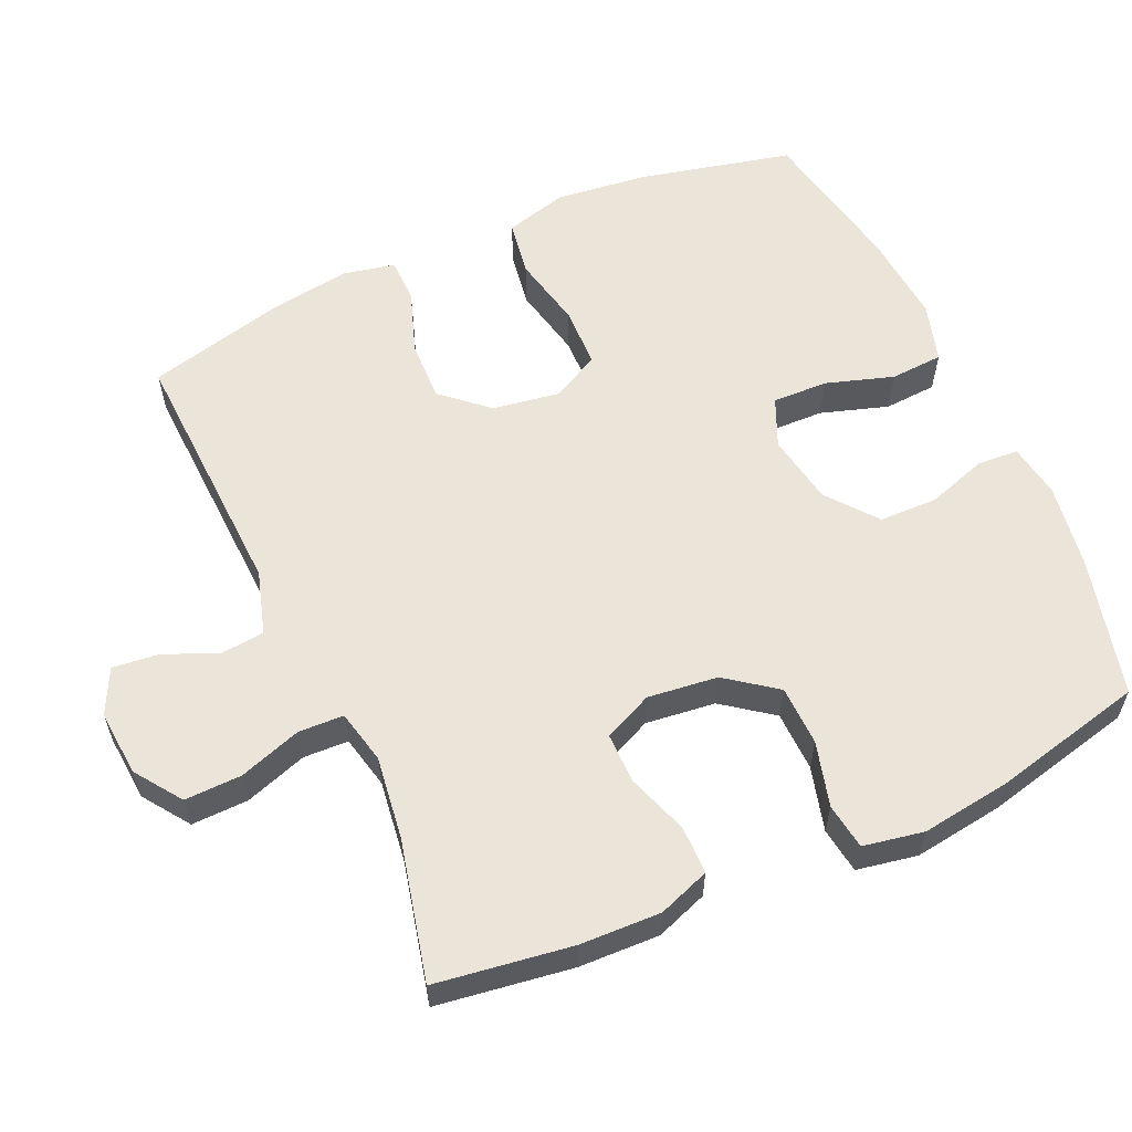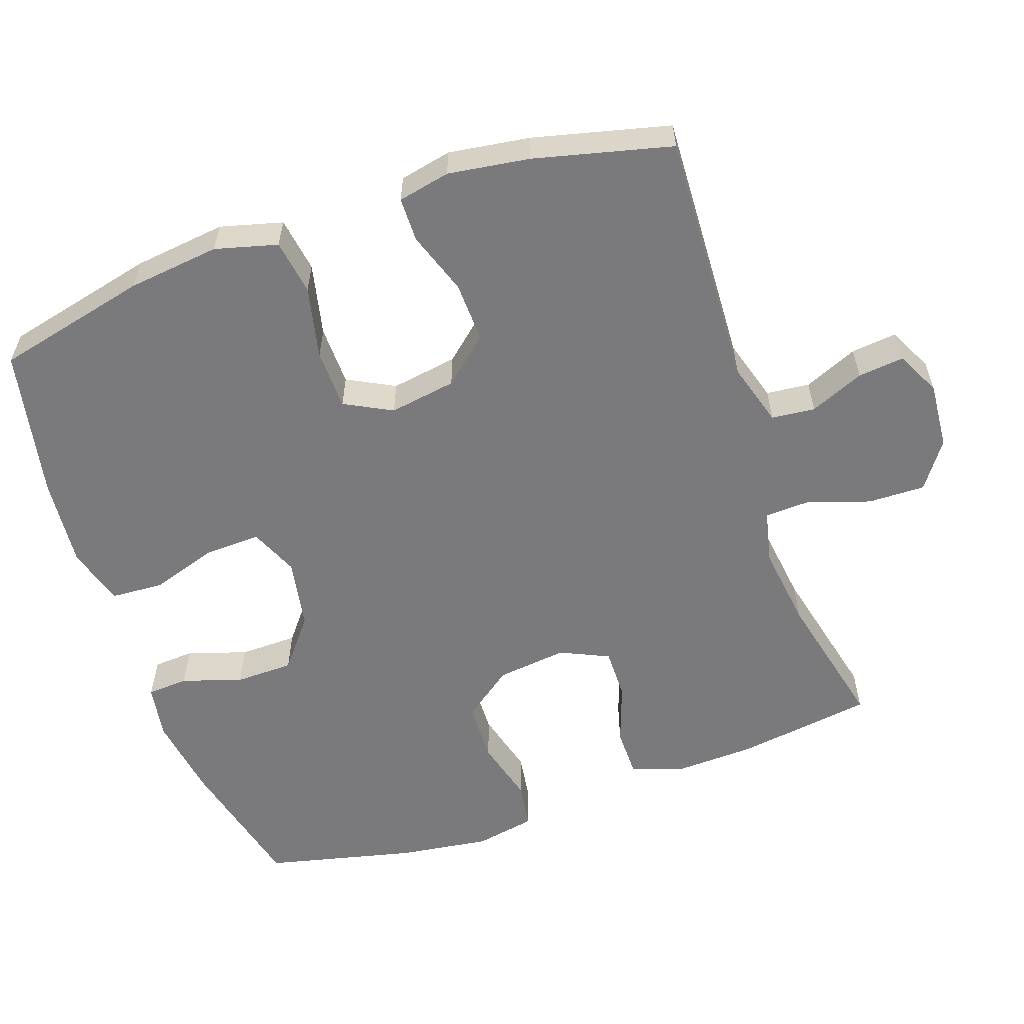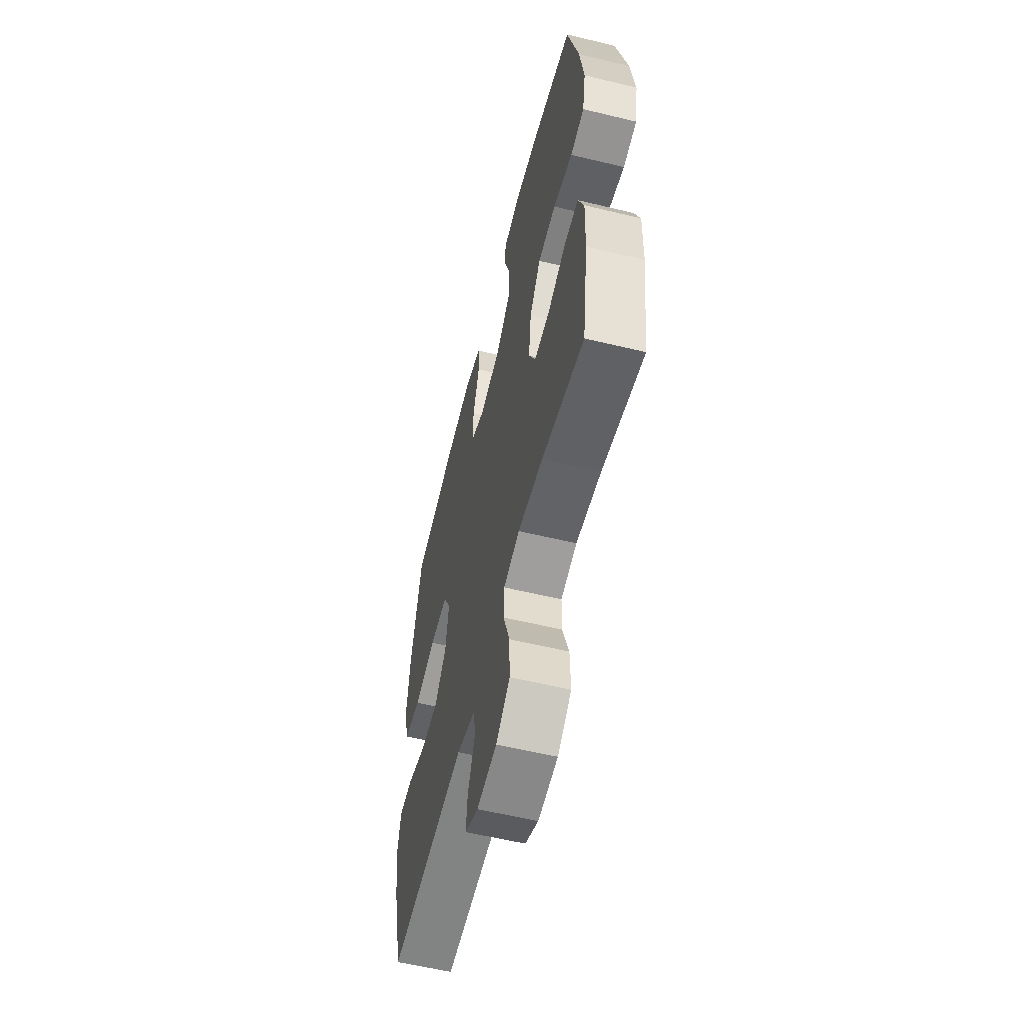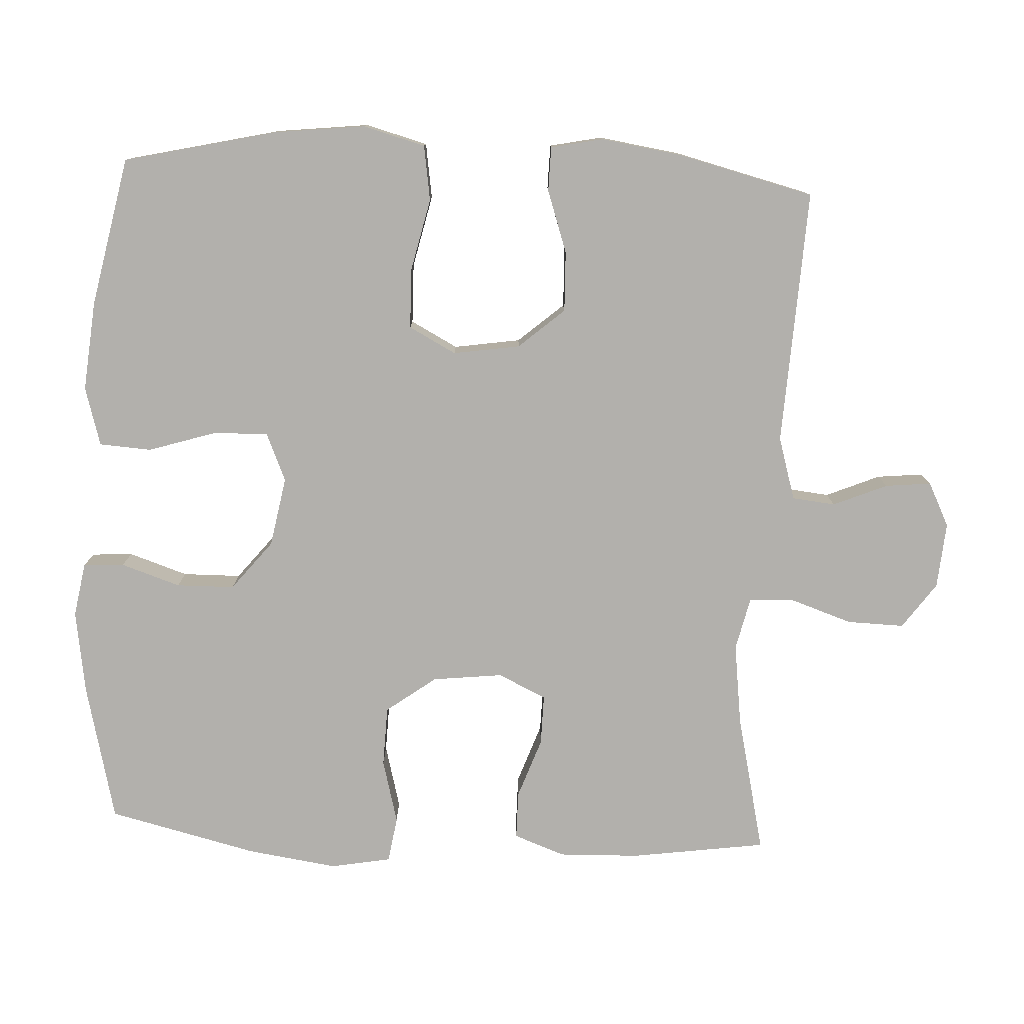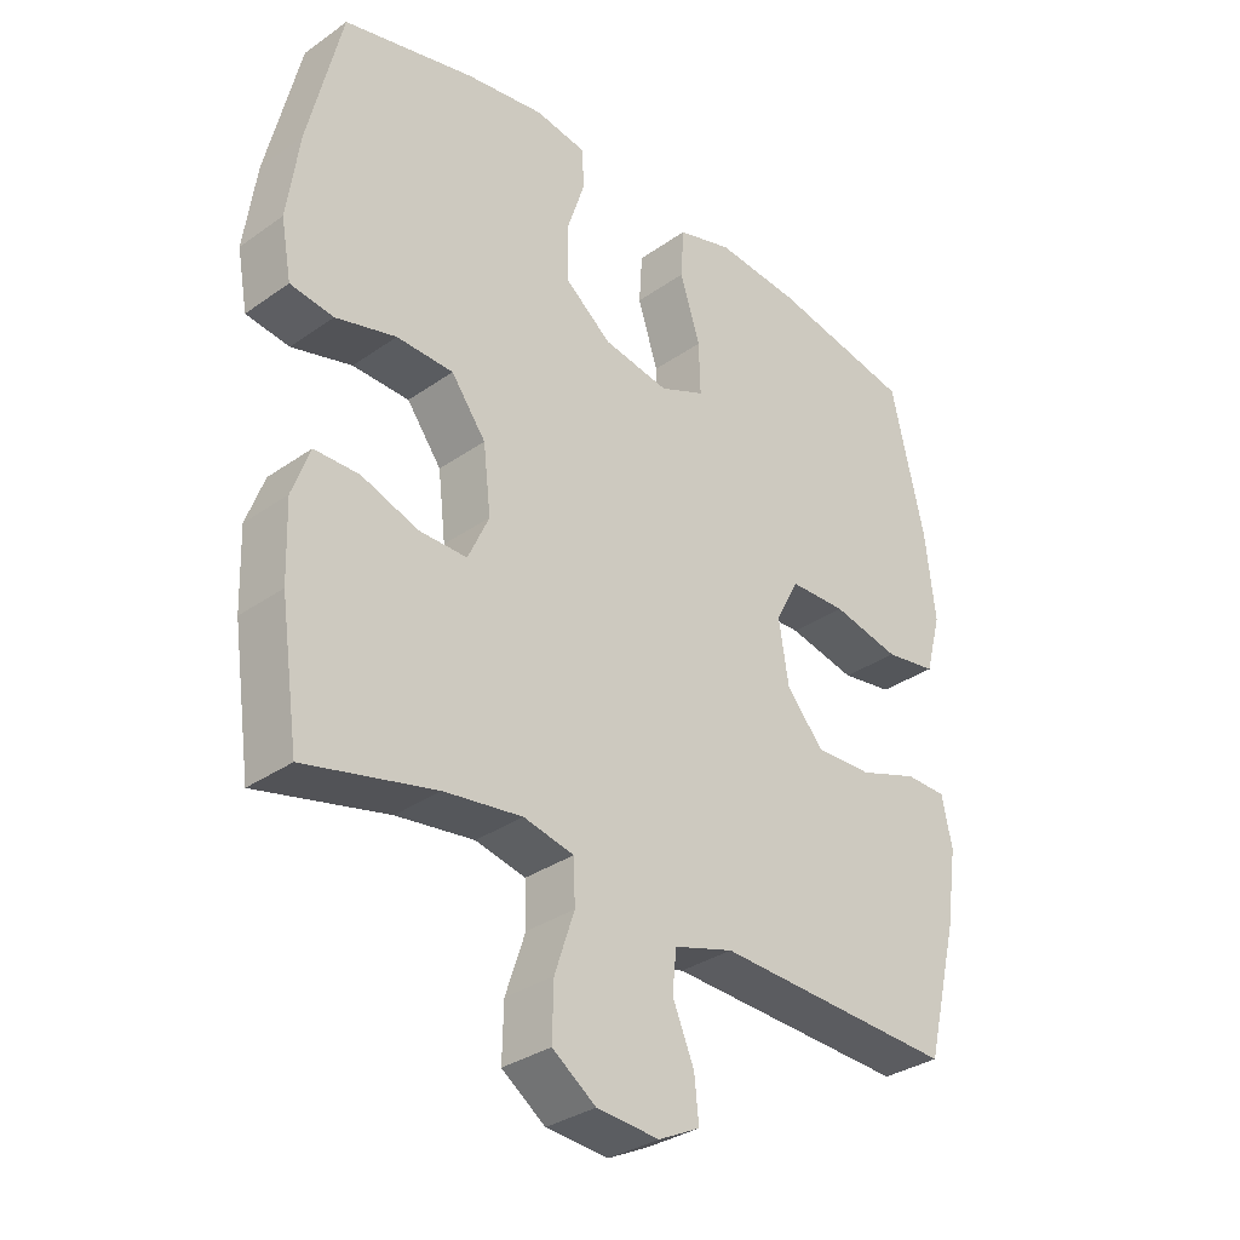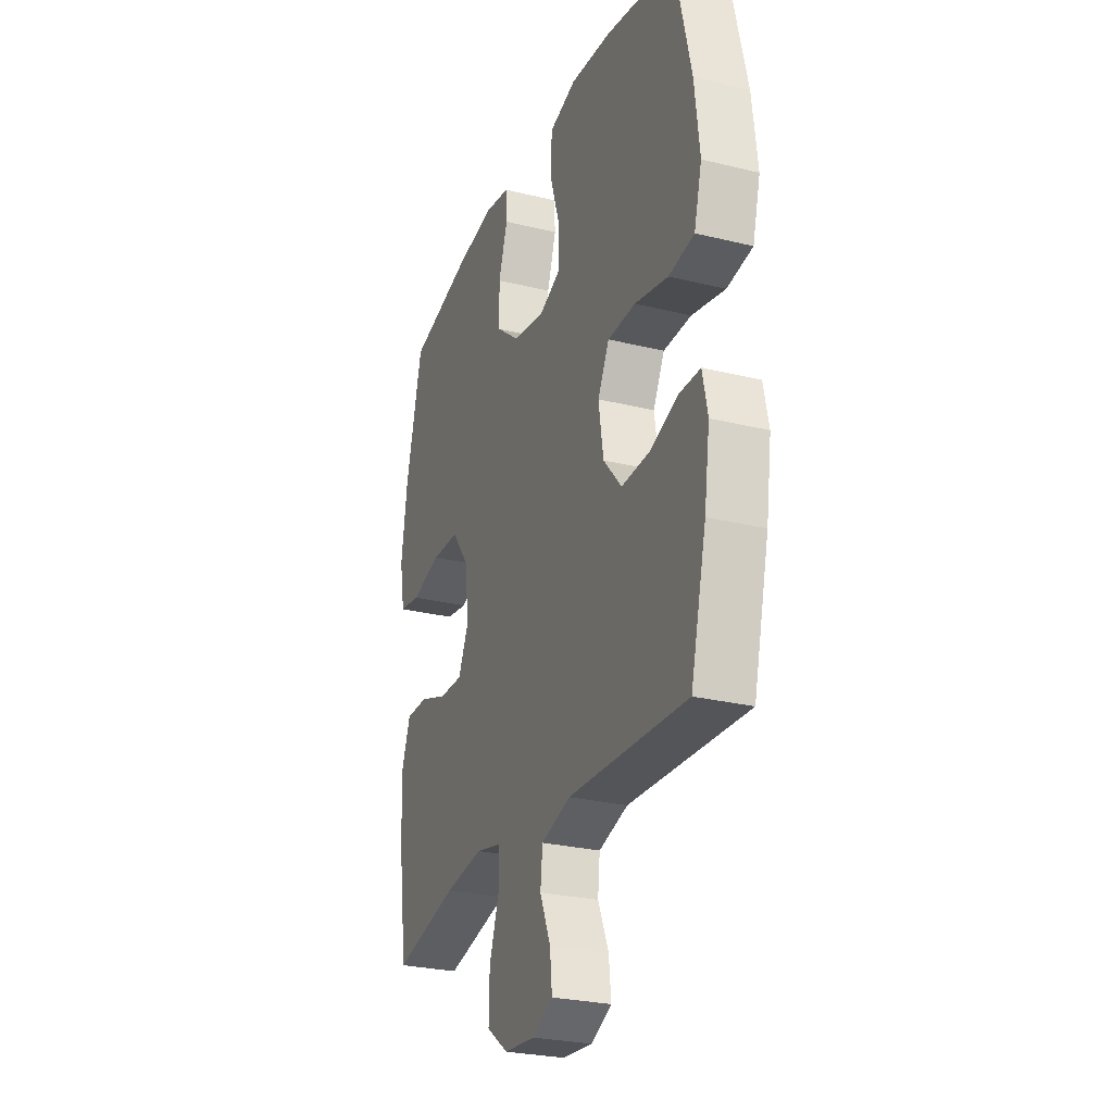
<metadata>
{"format":"obj","ext":"obj","renderer":"f3d","projection":"perspective","resolution":1024,"background":"white","views":[{"elev":59.3,"azim":-114.1,"up":"+Y"},{"elev":-58.2,"azim":109.2,"up":"+Y"},{"elev":-58.2,"azim":-104.0,"up":"+Z"},{"elev":-78.6,"azim":87.1,"up":"+Y"},{"elev":-32.6,"azim":-45.7,"up":"+Z"},{"elev":-26.8,"azim":69.0,"up":"+Z"}]}
</metadata>
<code>
o path7874
v 0.5437 0.0375 -0.2891
v 0.5605 0.0375 -0.1739
v 0.5451 0.0375 -0.1001
v 0.4826 0.0375 -0.0991
v 0.3938 0.0375 -0.1296
v 0.3081 0.0375 -0.1324
v 0.2518 0.0375 -0.06755
v 0.2368 0.0375 0.02706
v 0.2719 0.0375 0.09415
v 0.3573 0.0375 0.09598
v 0.4599 0.0375 0.07296
v 0.538 0.0375 0.08503
v 0.5615 0.0375 0.1733
v 0.5462 0.0375 0.3037
v 0.4958 0.0375 0.5191
v 0.2832 0.0375 0.5622
v 0.156 0.0375 0.5739
v 0.073 0.0375 0.5497
v 0.06841 0.0375 0.4755
v 0.09874 0.0375 0.3799
v 0.101 0.0375 0.3018
v 0.03287 0.0375 0.2723
v -0.06631 0.0375 0.2903
v -0.1365 0.0375 0.3467
v -0.1378 0.0375 0.4292
v -0.1103 0.0375 0.5134
v -0.114 0.0375 0.5716
v -0.1907 0.0375 0.5846
v -0.3087 0.0375 0.5669
v -0.5061 0.0375 0.5191
v -0.5566 0.0375 0.3069
v -0.5746 0.0375 0.1789
v -0.5589 0.0375 0.09317
v -0.4941 0.0375 0.08339
v -0.403 0.0375 0.1076
v -0.3178 0.0375 0.1049
v -0.2656 0.0375 0.03429
v -0.2541 0.0375 -0.06501
v -0.2857 0.0375 -0.1339
v -0.3574 0.0375 -0.133
v -0.4431 0.0375 -0.1027
v -0.5108 0.0375 -0.103
v -0.5374 0.0375 -0.1759
v -0.5337 0.0375 -0.2902
v -0.5061 0.0375 -0.4826
v -0.3095 0.0375 -0.4368
v -0.1922 0.0375 -0.4214
v -0.1164 0.0375 -0.4388
v -0.114 0.0375 -0.5029
v -0.1436 0.0375 -0.5913
v -0.1455 0.0375 -0.6721
v -0.08001 0.0375 -0.7187
v 0.01362 0.0375 -0.7263
v 0.07629 0.0375 -0.6952
v 0.06948 0.0375 -0.6301
v 0.03707 0.0375 -0.5534
v 0.04355 0.0375 -0.4919
v 0.1331 0.0375 -0.4651
v 0.4958 0.0375 -0.4826
v 0.5437 -0.0375 -0.2891
v 0.5605 -0.0375 -0.1739
v 0.5451 -0.0375 -0.1001
v 0.4826 -0.0375 -0.0991
v 0.3938 -0.0375 -0.1296
v 0.3081 -0.0375 -0.1324
v 0.2518 -0.0375 -0.06755
v 0.2368 -0.0375 0.02706
v 0.2719 -0.0375 0.09415
v 0.3573 -0.0375 0.09598
v 0.4599 -0.0375 0.07296
v 0.538 -0.0375 0.08503
v 0.5615 -0.0375 0.1733
v 0.5462 -0.0375 0.3037
v 0.4958 -0.0375 0.5191
v 0.2832 -0.0375 0.5622
v 0.156 -0.0375 0.5739
v 0.073 -0.0375 0.5497
v 0.06841 -0.0375 0.4755
v 0.09874 -0.0375 0.3799
v 0.101 -0.0375 0.3018
v 0.03287 -0.0375 0.2723
v -0.06631 -0.0375 0.2903
v -0.1365 -0.0375 0.3467
v -0.1378 -0.0375 0.4292
v -0.1103 -0.0375 0.5134
v -0.114 -0.0375 0.5716
v -0.1907 -0.0375 0.5846
v -0.3087 -0.0375 0.5669
v -0.5061 -0.0375 0.5191
v -0.5566 -0.0375 0.3069
v -0.5746 -0.0375 0.1789
v -0.5589 -0.0375 0.09317
v -0.4941 -0.0375 0.08339
v -0.403 -0.0375 0.1076
v -0.3178 -0.0375 0.1049
v -0.2656 -0.0375 0.03429
v -0.2541 -0.0375 -0.06501
v -0.2857 -0.0375 -0.1339
v -0.3574 -0.0375 -0.133
v -0.4431 -0.0375 -0.1027
v -0.5108 -0.0375 -0.103
v -0.5374 -0.0375 -0.1759
v -0.5337 -0.0375 -0.2902
v -0.5061 -0.0375 -0.4826
v -0.3095 -0.0375 -0.4368
v -0.1922 -0.0375 -0.4214
v -0.1164 -0.0375 -0.4388
v -0.114 -0.0375 -0.5029
v -0.1436 -0.0375 -0.5913
v -0.1455 -0.0375 -0.6721
v -0.08001 -0.0375 -0.7187
v 0.01362 -0.0375 -0.7263
v 0.07629 -0.0375 -0.6952
v 0.06948 -0.0375 -0.6301
v 0.03707 -0.0375 -0.5534
v 0.04355 -0.0375 -0.4919
v 0.1331 -0.0375 -0.4651
v 0.4958 -0.0375 -0.4826
v -0.08001 0.0375 -0.7187
v 0.01362 0.0375 -0.7263
v 0.07629 0.0375 -0.6952
v 0.07629 0.0375 -0.6952
v -0.1455 0.0375 -0.6721
v 0.06948 0.0375 -0.6301
v -0.1436 0.0375 -0.5913
v 0.03707 0.0375 -0.5534
v -0.114 0.0375 -0.5029
v 0.04355 0.0375 -0.4919
v 0.04355 0.0375 -0.4919
v -0.1164 0.0375 -0.4388
v -0.1164 0.0375 -0.4388
v 0.1331 0.0375 -0.4651
v 0.4958 0.0375 -0.4826
v 0.4958 0.0375 -0.4826
v -0.5061 0.0375 -0.4826
v -0.5061 0.0375 -0.4826
v -0.3095 0.0375 -0.4368
v -0.1922 0.0375 -0.4214
v -0.5337 0.0375 -0.2902
v 0.5437 0.0375 -0.2891
v -0.5374 0.0375 -0.1759
v 0.5605 0.0375 -0.1739
v -0.5108 0.0375 -0.103
v -0.5108 0.0375 -0.103
v -0.2857 0.0375 -0.1339
v -0.2857 0.0375 -0.1339
v -0.3574 0.0375 -0.133
v 0.3938 0.0375 -0.1296
v 0.3081 0.0375 -0.1324
v 0.5451 0.0375 -0.1001
v 0.5451 0.0375 -0.1001
v -0.2541 0.0375 -0.06501
v -0.4431 0.0375 -0.1027
v 0.2518 0.0375 -0.06755
v 0.4826 0.0375 -0.0991
v 0.2368 0.0375 0.02706
v -0.2656 0.0375 0.03429
v 0.2719 0.0375 0.09415
v 0.2719 0.0375 0.09415
v -0.3178 0.0375 0.1049
v 0.3573 0.0375 0.09598
v 0.4599 0.0375 0.07296
v 0.538 0.0375 0.08503
v 0.538 0.0375 0.08503
v -0.5589 0.0375 0.09317
v -0.5589 0.0375 0.09317
v -0.4941 0.0375 0.08339
v -0.403 0.0375 0.1076
v 0.5615 0.0375 0.1733
v -0.5746 0.0375 0.1789
v 0.5462 0.0375 0.3037
v -0.5566 0.0375 0.3069
v 0.03287 0.0375 0.2723
v -0.06631 0.0375 0.2903
v 0.101 0.0375 0.3018
v 0.101 0.0375 0.3018
v -0.1365 0.0375 0.3467
v 0.09874 0.0375 0.3799
v -0.1378 0.0375 0.4292
v 0.06841 0.0375 0.4755
v -0.5061 0.0375 0.5191
v -0.5061 0.0375 0.5191
v -0.1103 0.0375 0.5134
v 0.073 0.0375 0.5497
v 0.073 0.0375 0.5497
v 0.4958 0.0375 0.5191
v 0.4958 0.0375 0.5191
v -0.114 0.0375 0.5716
v -0.114 0.0375 0.5716
v 0.2832 0.0375 0.5622
v -0.3087 0.0375 0.5669
v 0.156 0.0375 0.5739
v -0.1907 0.0375 0.5846
v -0.08001 -0.0375 -0.7187
v 0.01362 -0.0375 -0.7263
v 0.07629 -0.0375 -0.6952
v 0.07629 -0.0375 -0.6952
v -0.1455 -0.0375 -0.6721
v 0.06948 -0.0375 -0.6301
v -0.1436 -0.0375 -0.5913
v 0.03707 -0.0375 -0.5534
v -0.114 -0.0375 -0.5029
v 0.04355 -0.0375 -0.4919
v 0.04355 -0.0375 -0.4919
v -0.1164 -0.0375 -0.4388
v -0.1164 -0.0375 -0.4388
v 0.1331 -0.0375 -0.4651
v 0.4958 -0.0375 -0.4826
v 0.4958 -0.0375 -0.4826
v -0.5061 -0.0375 -0.4826
v -0.5061 -0.0375 -0.4826
v -0.3095 -0.0375 -0.4368
v -0.1922 -0.0375 -0.4214
v -0.5337 -0.0375 -0.2902
v 0.5437 -0.0375 -0.2891
v -0.5374 -0.0375 -0.1759
v 0.5605 -0.0375 -0.1739
v -0.5108 -0.0375 -0.103
v -0.5108 -0.0375 -0.103
v -0.2857 -0.0375 -0.1339
v -0.2857 -0.0375 -0.1339
v -0.3574 -0.0375 -0.133
v 0.3938 -0.0375 -0.1296
v 0.3081 -0.0375 -0.1324
v 0.5451 -0.0375 -0.1001
v 0.5451 -0.0375 -0.1001
v -0.2541 -0.0375 -0.06501
v -0.4431 -0.0375 -0.1027
v 0.2518 -0.0375 -0.06755
v 0.4826 -0.0375 -0.0991
v 0.2368 -0.0375 0.02706
v -0.2656 -0.0375 0.03429
v 0.2719 -0.0375 0.09415
v 0.2719 -0.0375 0.09415
v -0.3178 -0.0375 0.1049
v 0.3573 -0.0375 0.09598
v 0.4599 -0.0375 0.07296
v 0.538 -0.0375 0.08503
v 0.538 -0.0375 0.08503
v -0.5589 -0.0375 0.09317
v -0.5589 -0.0375 0.09317
v -0.4941 -0.0375 0.08339
v -0.403 -0.0375 0.1076
v 0.5615 -0.0375 0.1733
v -0.5746 -0.0375 0.1789
v 0.5462 -0.0375 0.3037
v -0.5566 -0.0375 0.3069
v 0.03287 -0.0375 0.2723
v -0.06631 -0.0375 0.2903
v 0.101 -0.0375 0.3018
v 0.101 -0.0375 0.3018
v -0.1365 -0.0375 0.3467
v 0.09874 -0.0375 0.3799
v -0.1378 -0.0375 0.4292
v 0.06841 -0.0375 0.4755
v -0.5061 -0.0375 0.5191
v -0.5061 -0.0375 0.5191
v -0.1103 -0.0375 0.5134
v 0.073 -0.0375 0.5497
v 0.073 -0.0375 0.5497
v 0.4958 -0.0375 0.5191
v 0.4958 -0.0375 0.5191
v -0.114 -0.0375 0.5716
v -0.114 -0.0375 0.5716
v 0.2832 -0.0375 0.5622
v -0.3087 -0.0375 0.5669
v 0.156 -0.0375 0.5739
v -0.1907 -0.0375 0.5846
f 244 236 237
f 243 245 242
f 250 265 253
f 205 229 227
f 201 203 202
f 235 249 252
f 232 249 235
f 245 243 247
f 214 222 216
f 231 233 248
f 232 248 249
f 267 253 265
f 236 246 250
f 223 217 230
f 196 199 195
f 201 194 199
f 198 194 200
f 255 267 259
f 242 245 240
f 268 258 263
f 247 235 252
f 216 222 228
f 217 223 215
f 265 246 261
f 253 267 255
f 248 233 250
f 250 246 265
f 244 237 238
f 213 220 212
f 229 207 224
f 194 201 200
f 266 252 254
f 230 217 225
f 246 236 244
f 222 212 220
f 247 252 266
f 205 203 207
f 227 231 232
f 232 231 248
f 233 236 250
f 195 199 194
f 254 258 268
f 210 212 214
f 243 235 247
f 202 203 205
f 220 205 227
f 247 266 256
f 266 254 268
f 212 222 214
f 200 201 202
f 213 205 220
f 215 224 208
f 208 224 207
f 223 224 215
f 216 228 218
f 207 229 205
f 229 231 227
f 52 53 112 111
f 53 122 197 112
f 51 52 111 110
f 54 55 114 113
f 50 51 110 109
f 55 56 115 114
f 49 50 109 108
f 56 129 204 115
f 131 49 108 206
f 57 58 117 116
f 58 134 209 117
f 136 46 105 211
f 47 48 107 106
f 46 47 106 105
f 44 45 104 103
f 59 1 60 118
f 43 44 103 102
f 1 2 61 60
f 144 43 102 219
f 146 40 99 221
f 5 6 65 64
f 2 151 226 61
f 38 39 98 97
f 41 42 101 100
f 40 41 100 99
f 6 7 66 65
f 4 5 64 63
f 3 4 63 62
f 7 8 67 66
f 37 38 97 96
f 8 159 234 67
f 36 37 96 95
f 10 11 70 69
f 11 164 239 70
f 166 34 93 241
f 34 35 94 93
f 12 13 72 71
f 32 33 92 91
f 9 10 69 68
f 35 36 95 94
f 13 14 73 72
f 31 32 91 90
f 22 23 82 81
f 176 22 81 251
f 23 24 83 82
f 20 21 80 79
f 24 25 84 83
f 19 20 79 78
f 182 31 90 257
f 25 26 85 84
f 185 19 78 260
f 14 187 262 73
f 26 189 264 85
f 15 16 75 74
f 29 30 89 88
f 17 18 77 76
f 16 17 76 75
f 28 29 88 87
f 27 28 87 86
f 169 162 161
f 168 167 170
f 175 178 190
f 130 152 154
f 126 127 128
f 160 177 174
f 157 160 174
f 170 172 168
f 139 141 147
f 156 173 158
f 157 174 173
f 192 190 178
f 161 175 171
f 148 155 142
f 121 120 124
f 126 124 119
f 123 125 119
f 180 184 192
f 167 165 170
f 193 188 183
f 172 177 160
f 141 153 147
f 142 140 148
f 190 186 171
f 178 180 192
f 173 175 158
f 175 190 171
f 169 163 162
f 138 137 145
f 154 149 132
f 119 125 126
f 191 179 177
f 155 150 142
f 171 169 161
f 147 145 137
f 172 191 177
f 130 132 128
f 152 157 156
f 157 173 156
f 158 175 161
f 120 119 124
f 179 193 183
f 135 139 137
f 168 172 160
f 127 130 128
f 145 152 130
f 172 181 191
f 191 193 179
f 137 139 147
f 125 127 126
f 138 145 130
f 140 133 149
f 133 132 149
f 148 140 149
f 141 143 153
f 132 130 154
f 154 152 156

</code>
